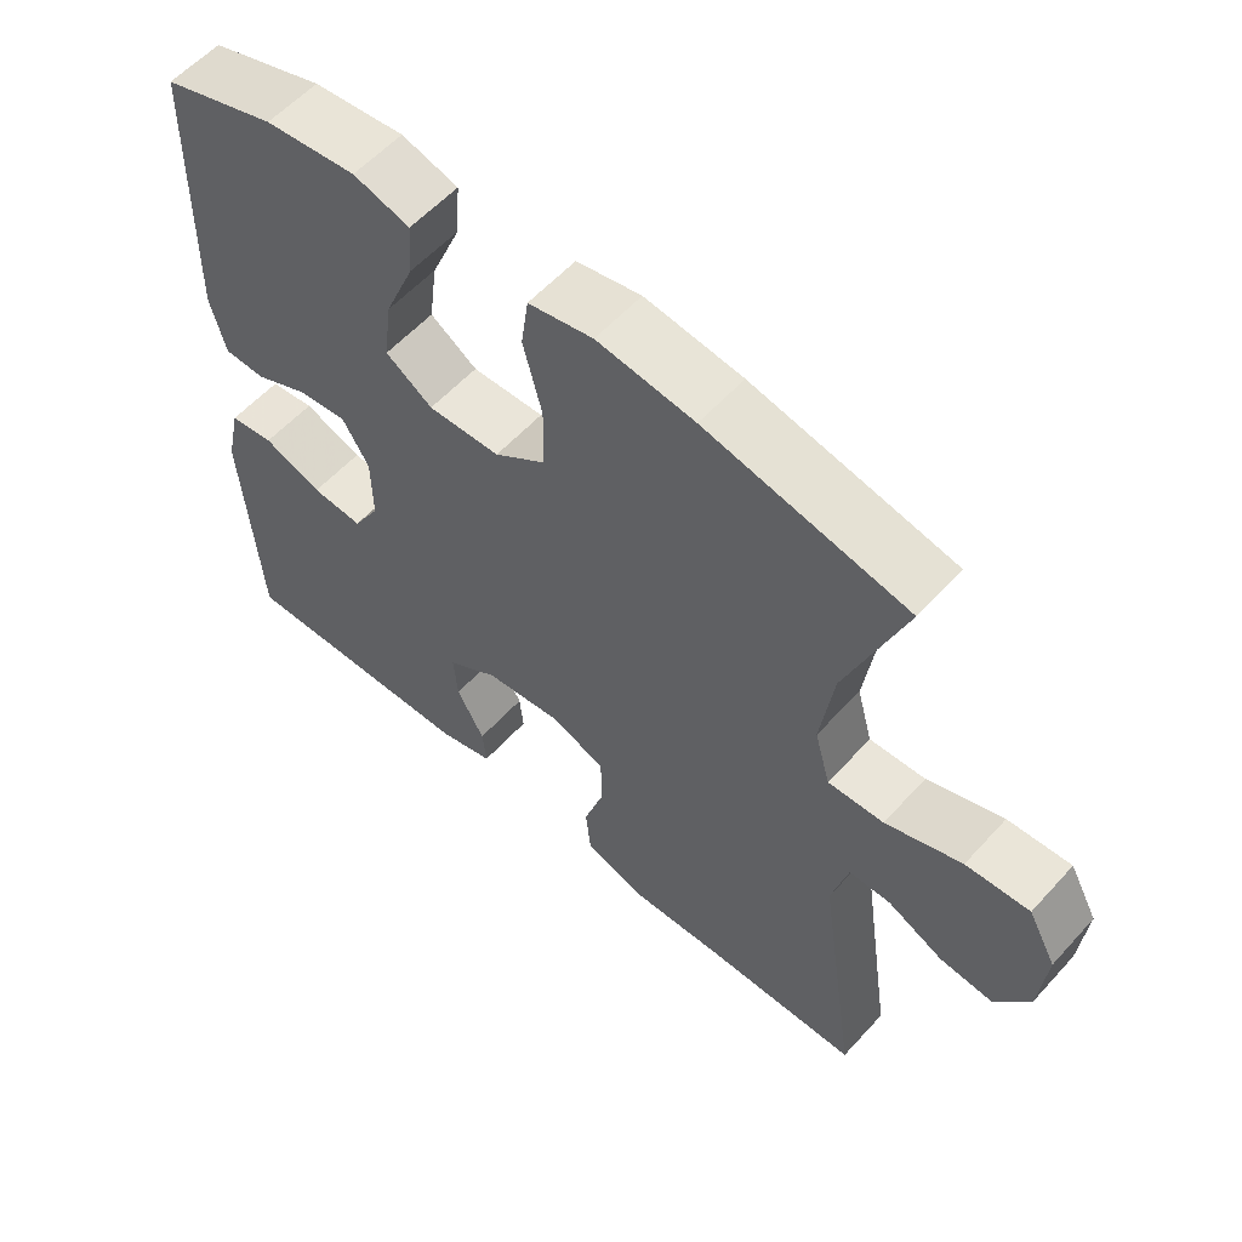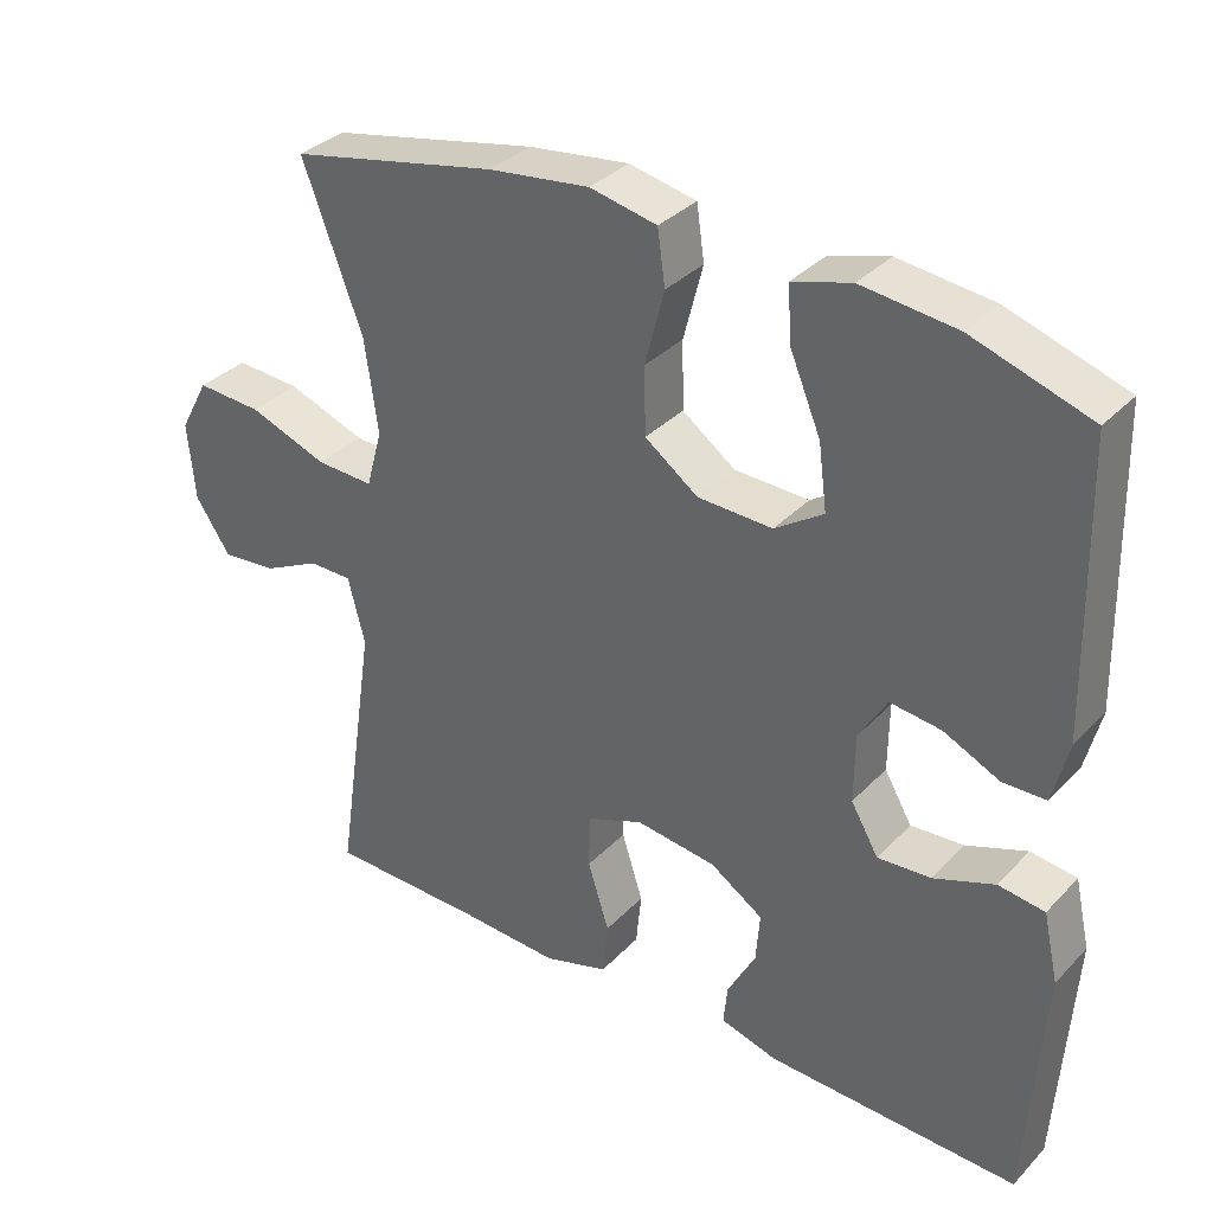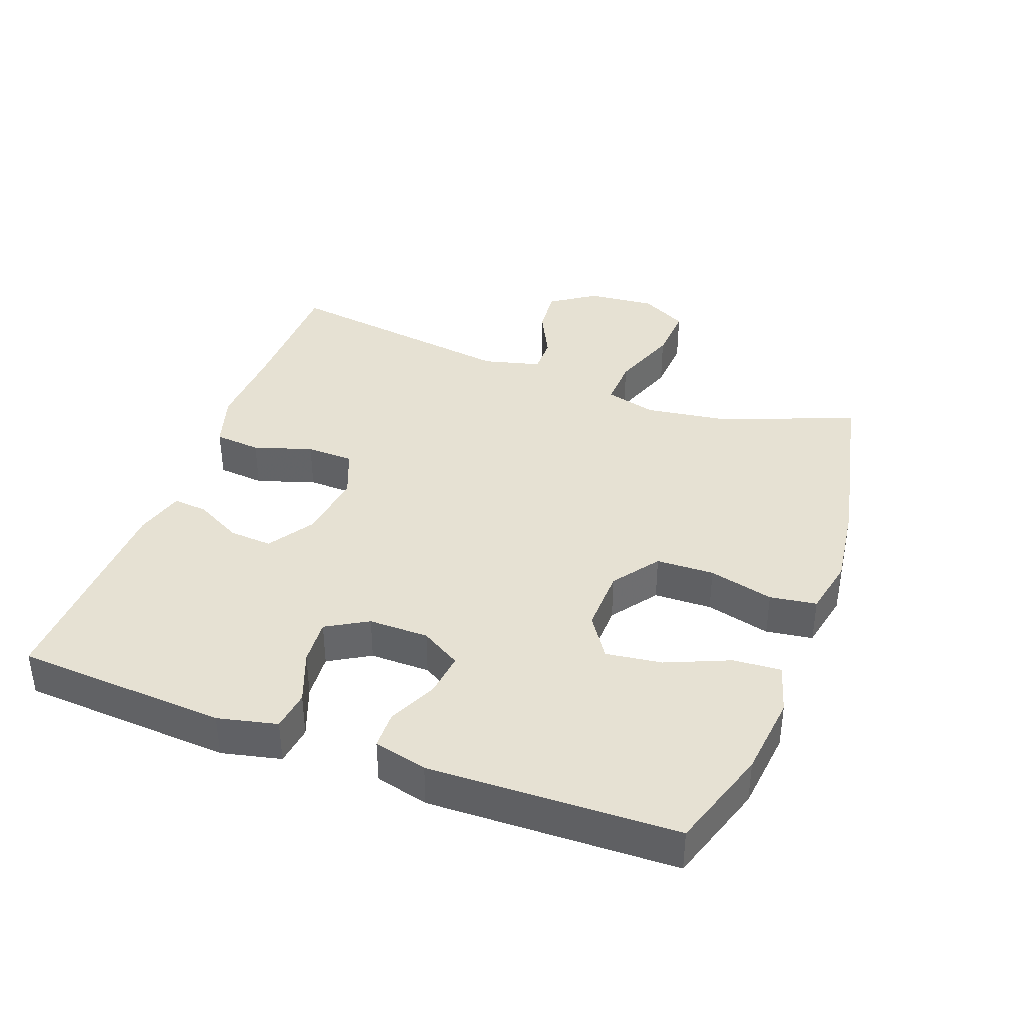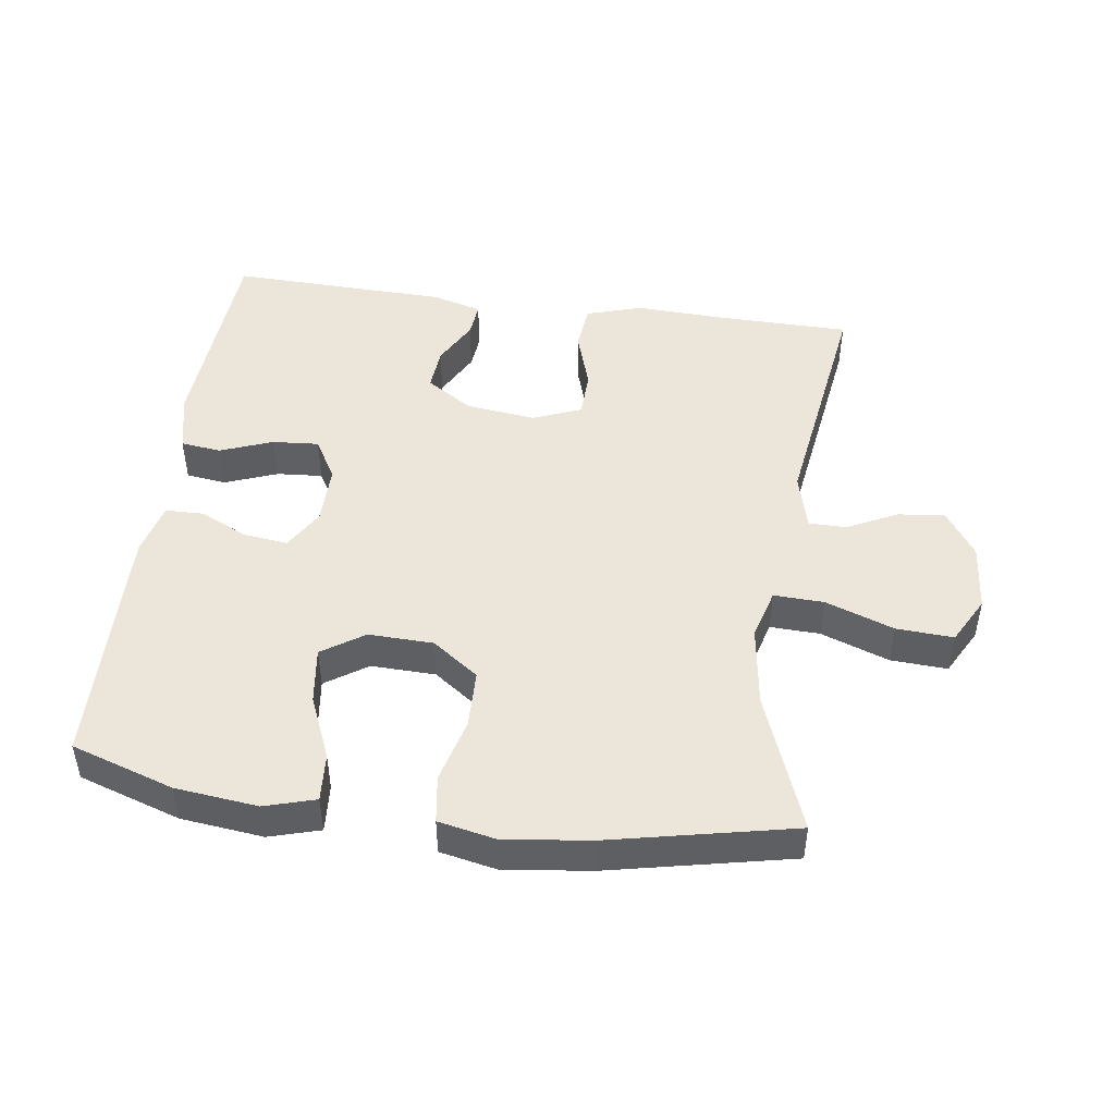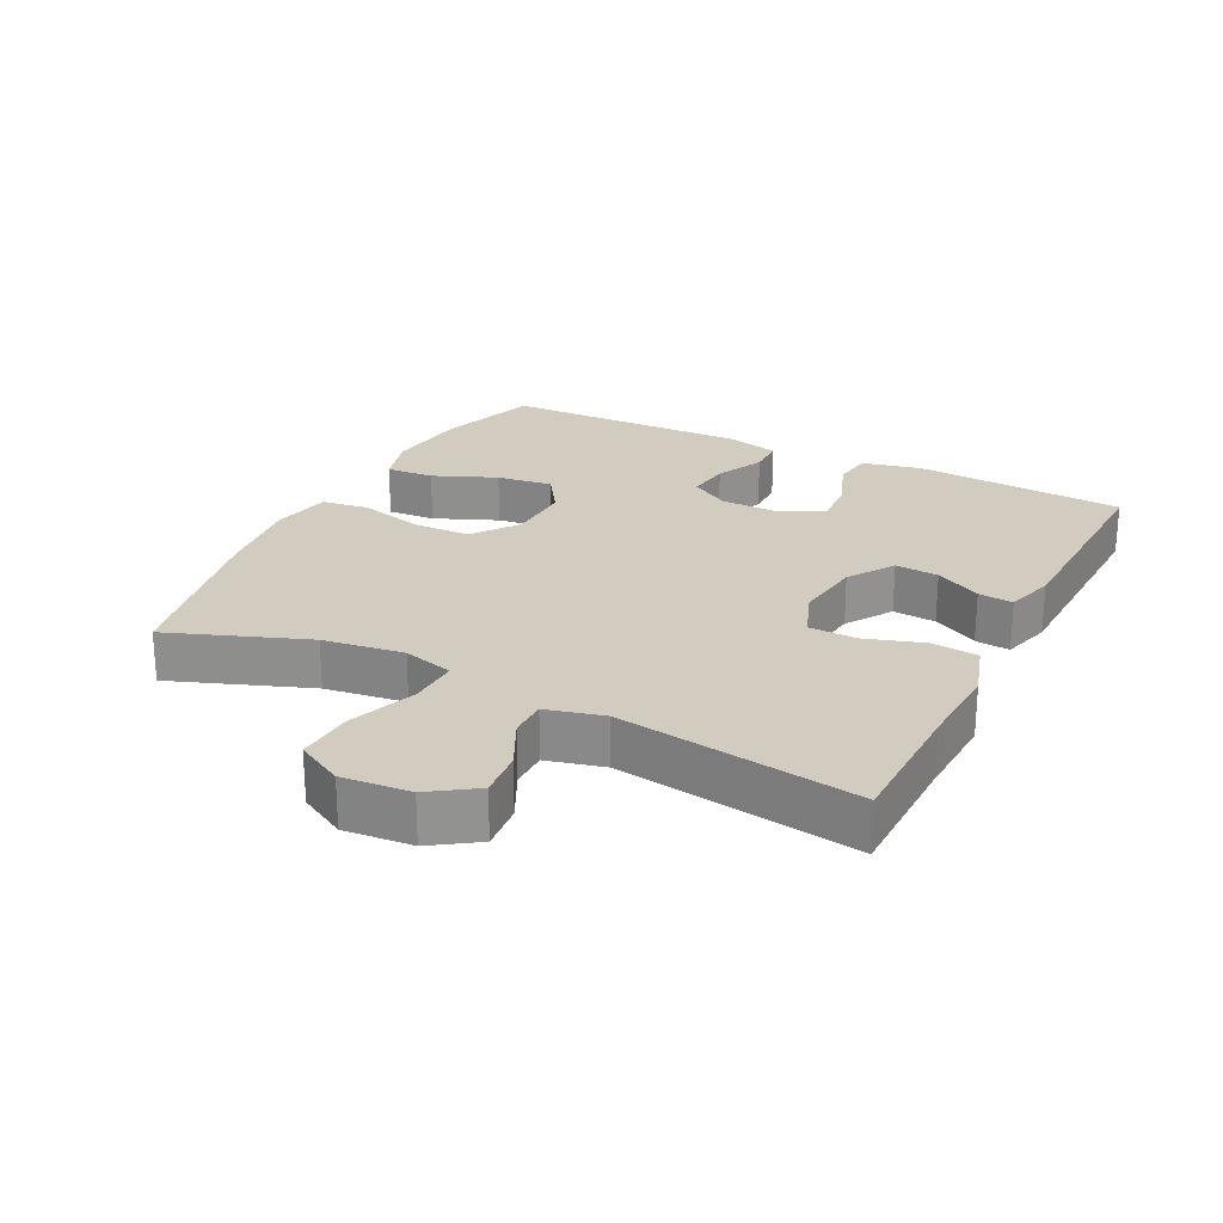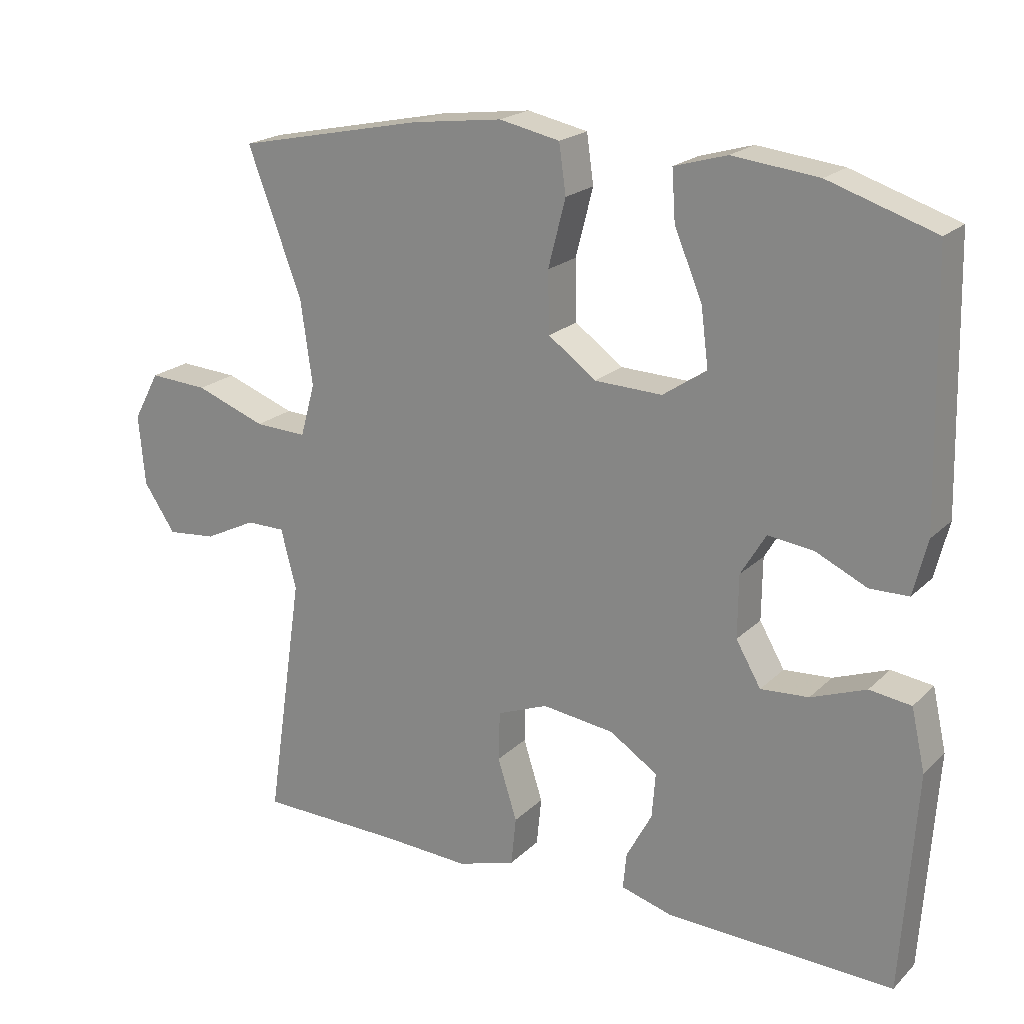
<metadata>
{"format":"obj","ext":"obj","renderer":"f3d","projection":"perspective","resolution":1024,"background":"white","views":[{"elev":57.7,"azim":41.7,"up":"+Z"},{"elev":34.2,"azim":-143.5,"up":"+Z"},{"elev":38.6,"azim":-69.8,"up":"+Y"},{"elev":47.3,"azim":7.8,"up":"+Y"},{"elev":24.2,"azim":116.9,"up":"+Y"},{"elev":20.5,"azim":-148.5,"up":"+Z"}]}
</metadata>
<code>
v -0.5 0.07 -0.5
v -0.521 0.07 -0.184
v -0.501 0.07 -0.095
v -0.441 0.07 -0.087
v -0.362 0.07 -0.117
v -0.293 0.07 -0.122
v -0.257 0.07 -0.06
v -0.258 0.07 0.03
v -0.294 0.07 0.09
v -0.36 0.07 0.082
v -0.433 0.07 0.048
v -0.489 0.07 0.049
v -0.509 0.07 0.129
v -0.5 0.07 0.5
v -0.347 0.07 0.55
v -0.224 0.07 0.564
v -0.148 0.07 0.542
v -0.153 0.07 0.47
v -0.193 0.07 0.375
v -0.204 0.07 0.291
v -0.141 0.07 0.249
v -0.044 0.07 0.252
v 0.025 0.07 0.302
v 0.027 0.07 0.389
v 0.002 0.07 0.486
v 0.012 0.07 0.556
v 0.099 0.07 0.574
v 0.23 0.07 0.557
v 0.5 0.07 0.5
v 0.422 0.07 0.293
v 0.405 0.07 0.172
v 0.426 0.07 0.096
v 0.501 0.07 0.099
v 0.603 0.07 0.136
v 0.688 0.07 0.141
v 0.726 0.07 0.071
v 0.717 0.07 -0.031
v 0.671 0.07 -0.099
v 0.6 0.07 -0.092
v 0.525 0.07 -0.055
v 0.469 0.07 -0.055
v 0.447 0.07 -0.141
v 0.5 0.07 -0.5
v 0.294 0.07 -0.503
v 0.166 0.07 -0.509
v 0.082 0.07 -0.483
v 0.075 0.07 -0.413
v 0.103 0.07 -0.325
v 0.101 0.07 -0.254
v 0.028 0.07 -0.225
v -0.076 0.07 -0.238
v -0.145 0.07 -0.283
v -0.14 0.07 -0.348
v -0.103 0.07 -0.417
v -0.098 0.07 -0.469
v -0.172 0.07 -0.49
v -0.5 0 -0.5
v -0.521 0 -0.184
v -0.501 0 -0.095
v -0.441 0 -0.087
v -0.362 0 -0.117
v -0.293 0 -0.122
v -0.257 0 -0.06
v -0.258 0 0.03
v -0.294 0 0.09
v -0.36 0 0.082
v -0.433 0 0.048
v -0.489 0 0.049
v -0.509 0 0.129
v -0.5 0 0.5
v -0.347 0 0.55
v -0.224 0 0.564
v -0.148 0 0.542
v -0.153 0 0.47
v -0.193 0 0.375
v -0.204 0 0.291
v -0.141 0 0.249
v -0.044 0 0.252
v 0.025 0 0.302
v 0.027 0 0.389
v 0.002 0 0.486
v 0.012 0 0.556
v 0.099 0 0.574
v 0.23 0 0.557
v 0.5 0 0.5
v 0.422 0 0.293
v 0.405 0 0.172
v 0.426 0 0.096
v 0.501 0 0.099
v 0.603 0 0.136
v 0.688 0 0.141
v 0.726 0 0.071
v 0.717 0 -0.031
v 0.671 0 -0.099
v 0.6 0 -0.092
v 0.525 0 -0.055
v 0.469 0 -0.055
v 0.447 0 -0.141
v 0.5 0 -0.5
v 0.294 0 -0.503
v 0.166 0 -0.509
v 0.082 0 -0.483
v 0.075 0 -0.413
v 0.103 0 -0.325
v 0.101 0 -0.254
v 0.028 0 -0.225
v -0.076 0 -0.238
v -0.145 0 -0.283
v -0.14 0 -0.348
v -0.103 0 -0.417
v -0.098 0 -0.469
v -0.172 0 -0.49
f 3 4 5
f 2 3 5
f 1 2 5
f 56 1 5
f 55 56 5
f 54 55 5
f 53 54 5
f 52 53 5 6
f 51 52 6 7
f 50 51 7 8
f 49 50 8 9
f 46 47 48
f 45 46 48
f 44 45 48
f 44 48 49
f 43 44 49
f 42 43 49
f 41 42 49 9
f 38 39 40
f 37 38 40
f 36 37 40
f 35 36 40
f 34 35 40
f 33 34 40
f 32 33 40 41
f 28 29 30
f 27 28 30
f 26 27 30
f 25 26 30
f 24 25 30
f 23 24 30 31
f 22 23 31 32
f 17 18 19
f 16 17 19
f 15 16 19
f 14 15 19
f 13 14 19
f 12 13 19
f 11 12 19
f 10 11 19
f 9 10 19 20
f 32 41 9
f 22 32 9
f 21 22 9
f 9 20 21
f 61 60 59
f 61 59 58
f 61 58 57
f 61 57 112
f 61 112 111
f 61 111 110
f 61 110 109
f 62 61 109 108
f 63 62 108 107
f 64 63 107 106
f 65 64 106 105
f 104 103 102
f 104 102 101
f 104 101 100
f 105 104 100
f 105 100 99
f 105 99 98
f 65 105 98 97
f 96 95 94
f 96 94 93
f 96 93 92
f 96 92 91
f 96 91 90
f 96 90 89
f 97 96 89 88
f 86 85 84
f 86 84 83
f 86 83 82
f 86 82 81
f 86 81 80
f 87 86 80 79
f 88 87 79 78
f 75 74 73
f 75 73 72
f 75 72 71
f 75 71 70
f 75 70 69
f 75 69 68
f 75 68 67
f 75 67 66
f 76 75 66 65
f 65 97 88
f 65 88 78
f 65 78 77
f 77 76 65
f 1 57 58 2
f 2 58 59 3
f 3 59 60 4
f 4 60 61 5
f 5 61 62 6
f 6 62 63 7
f 7 63 64 8
f 8 64 65 9
f 9 65 66 10
f 10 66 67 11
f 11 67 68 12
f 12 68 69 13
f 13 69 70 14
f 14 70 71 15
f 15 71 72 16
f 16 72 73 17
f 17 73 74 18
f 18 74 75 19
f 19 75 76 20
f 20 76 77 21
f 21 77 78 22
f 22 78 79 23
f 23 79 80 24
f 24 80 81 25
f 25 81 82 26
f 26 82 83 27
f 27 83 84 28
f 28 84 85 29
f 29 85 86 30
f 30 86 87 31
f 31 87 88 32
f 32 88 89 33
f 33 89 90 34
f 34 90 91 35
f 35 91 92 36
f 36 92 93 37
f 37 93 94 38
f 38 94 95 39
f 39 95 96 40
f 40 96 97 41
f 41 97 98 42
f 42 98 99 43
f 43 99 100 44
f 44 100 101 45
f 45 101 102 46
f 46 102 103 47
f 47 103 104 48
f 48 104 105 49
f 49 105 106 50
f 50 106 107 51
f 51 107 108 52
f 52 108 109 53
f 53 109 110 54
f 54 110 111 55
f 55 111 112 56
f 56 112 57 1

</code>
